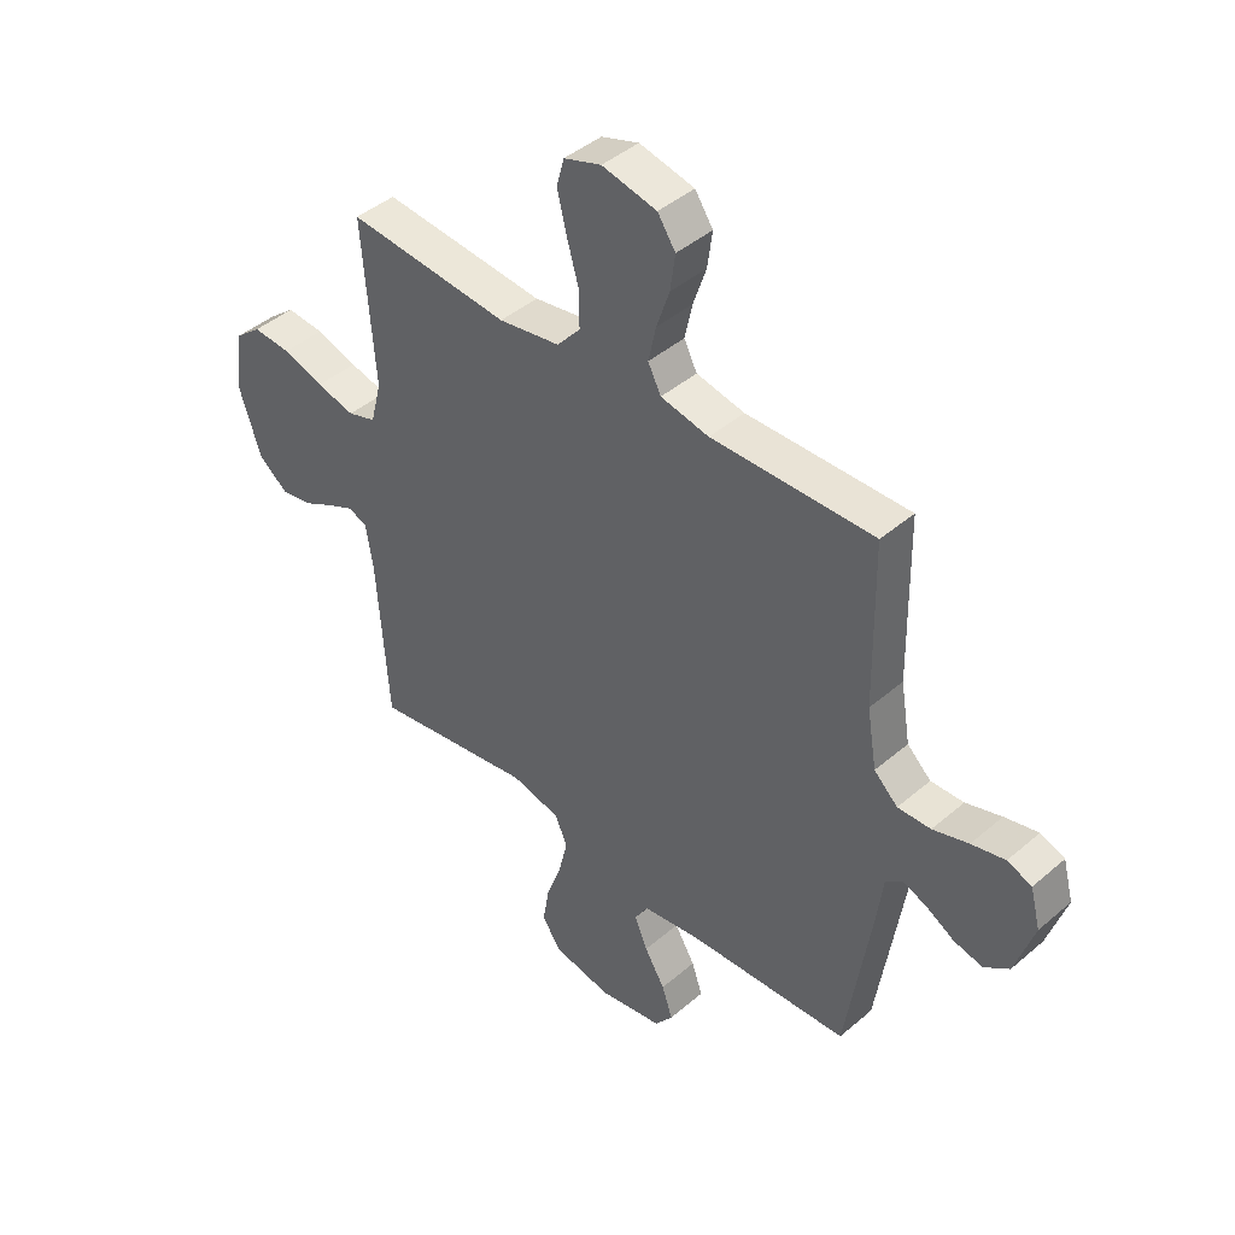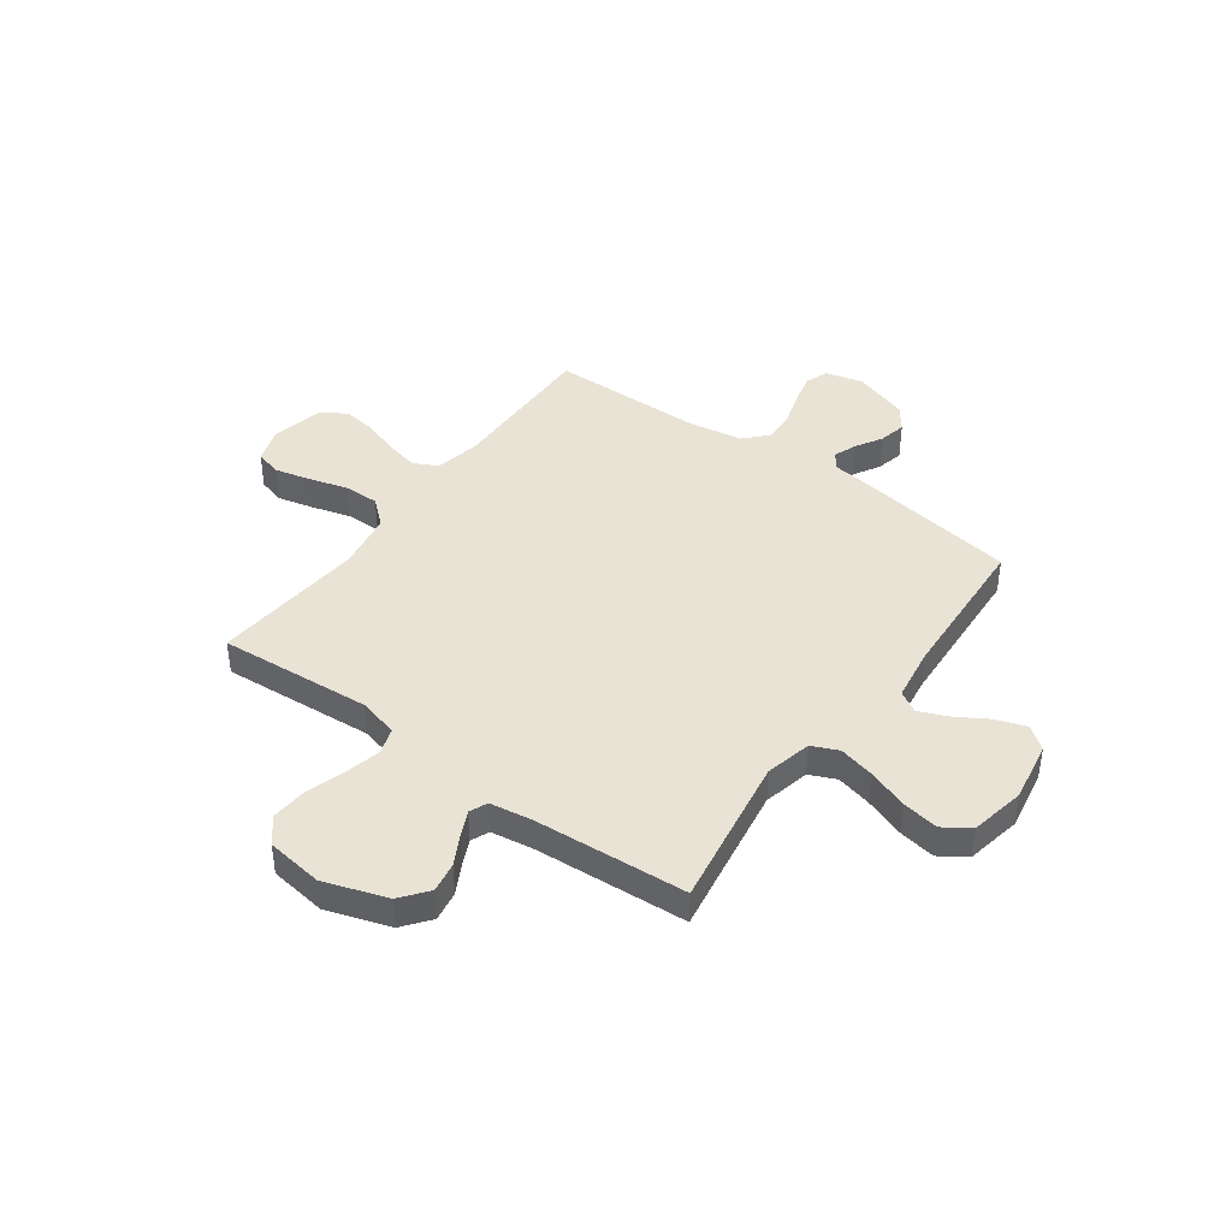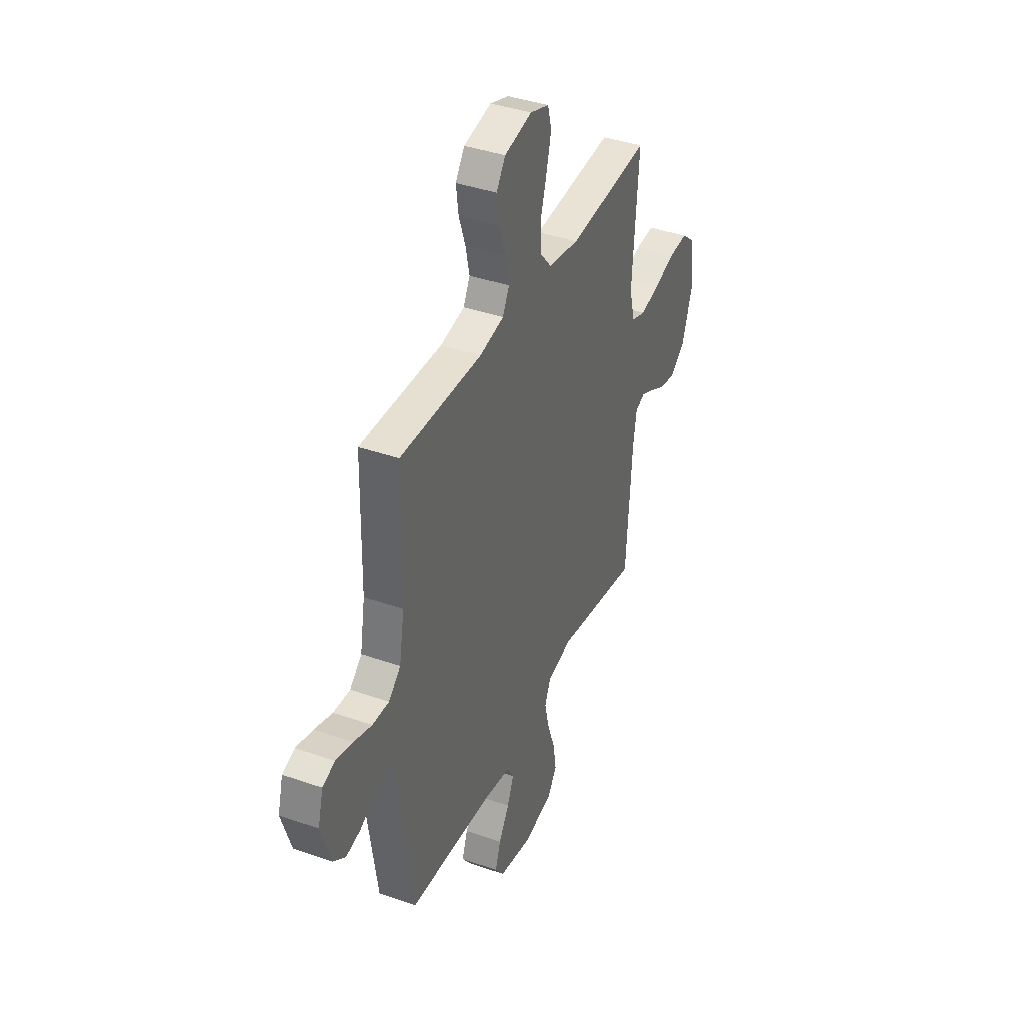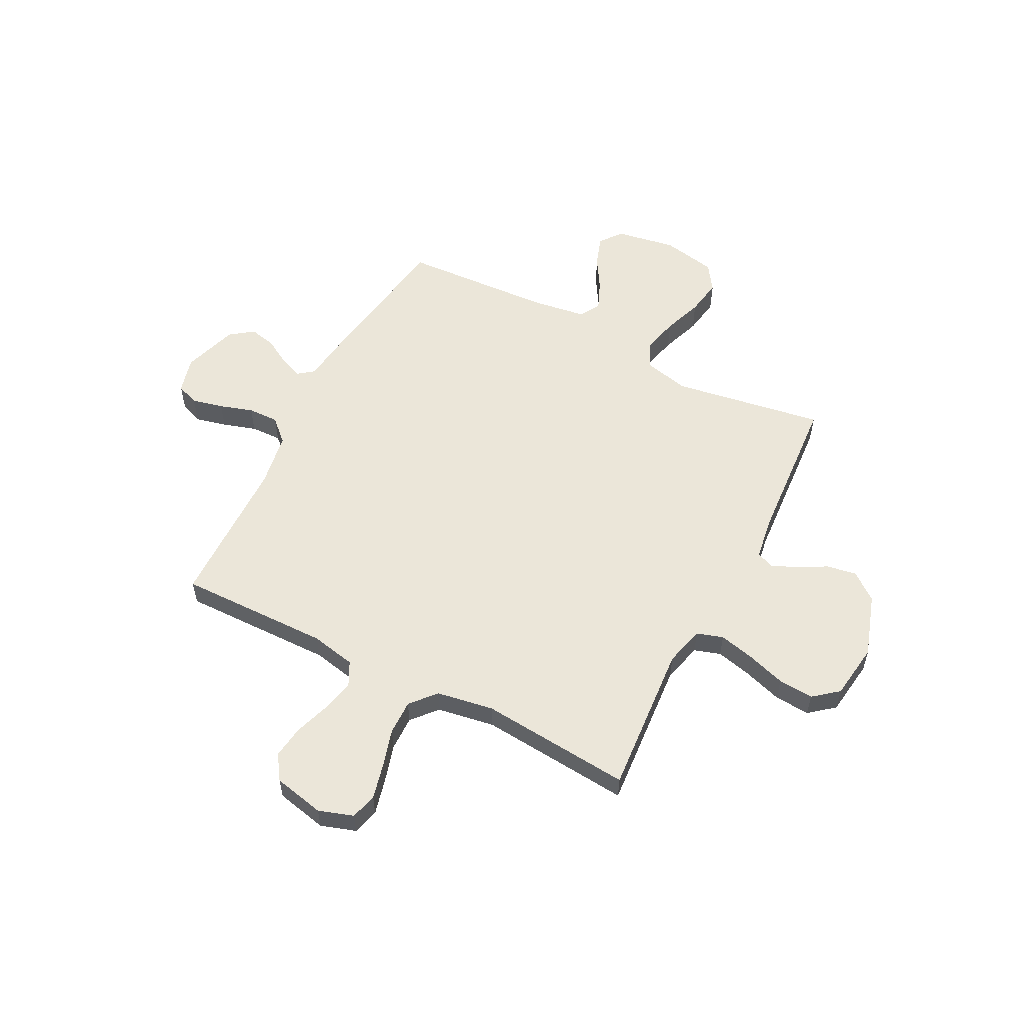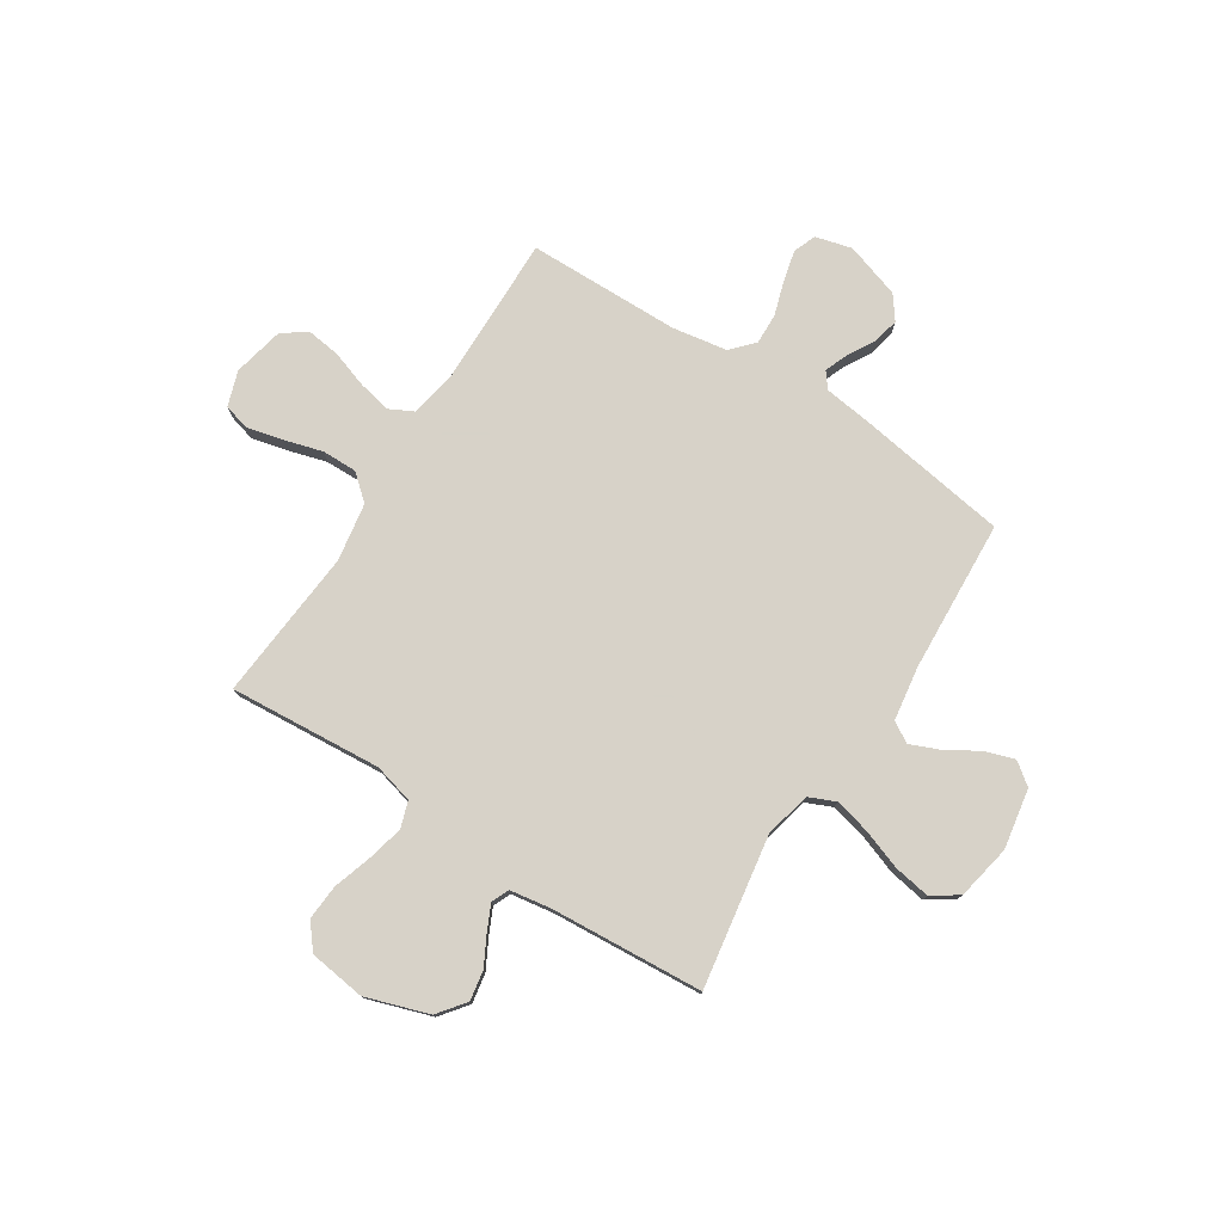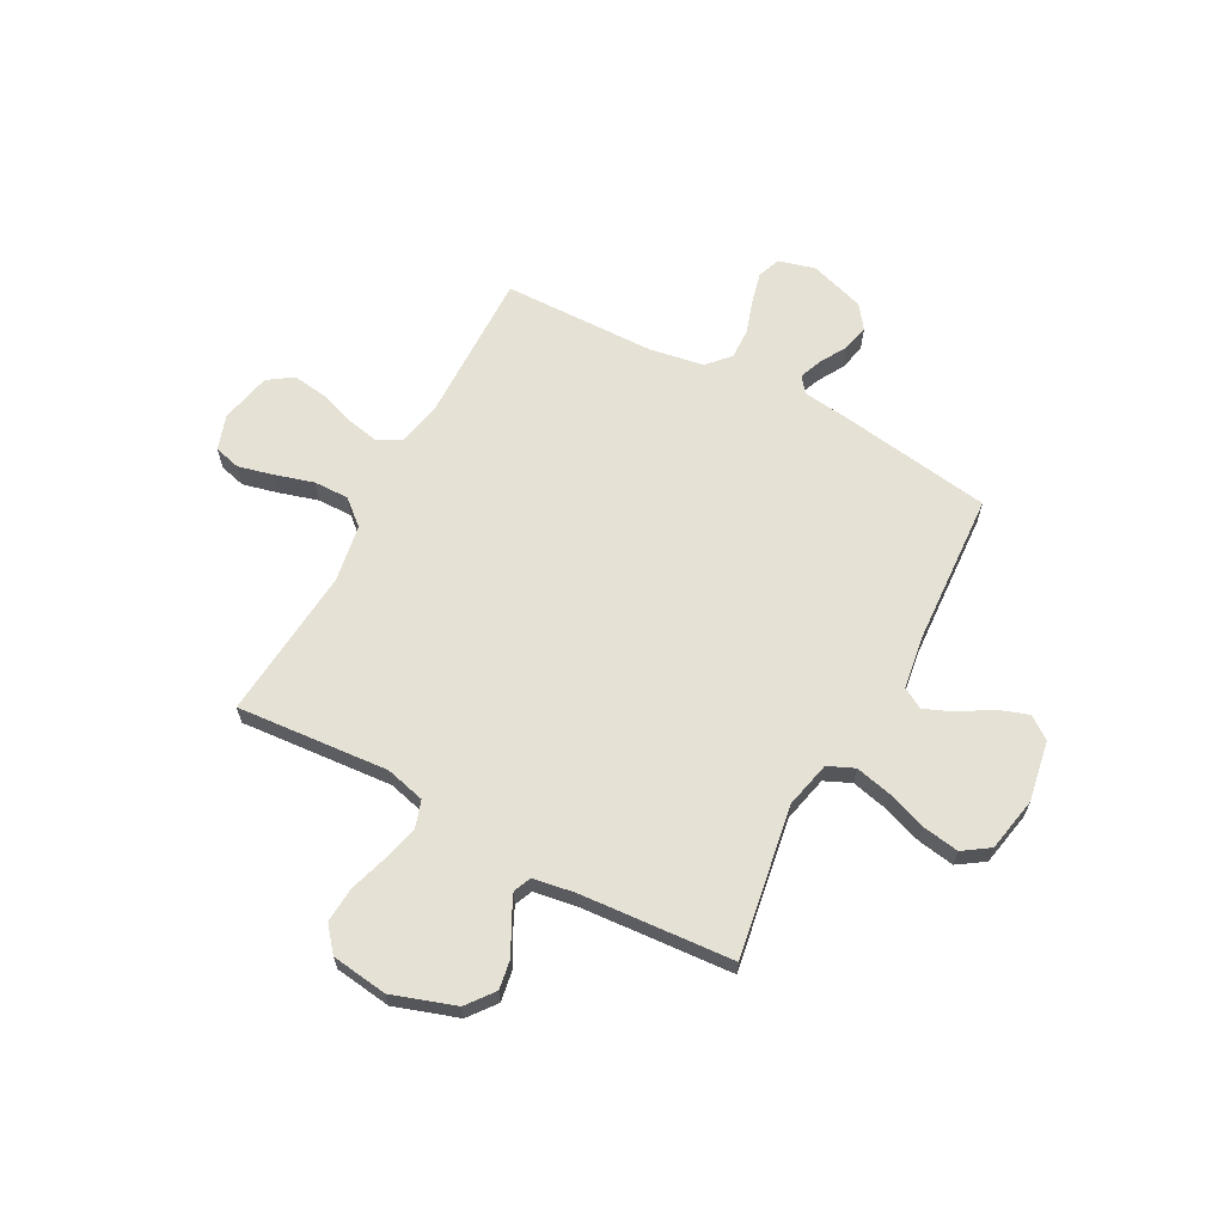
<metadata>
{"format":"obj","ext":"obj","renderer":"f3d","projection":"perspective","resolution":1024,"background":"white","views":[{"elev":43.1,"azim":-135.4,"up":"+Z"},{"elev":42.1,"azim":126.1,"up":"+Y"},{"elev":39.1,"azim":-66.3,"up":"+Z"},{"elev":56.3,"azim":27.3,"up":"+Y"},{"elev":77.4,"azim":122.7,"up":"+Y"},{"elev":64.2,"azim":118.1,"up":"+Y"}]}
</metadata>
<code>
v 0.5 0.07 -0.5
v 0.2 0.07 -0.451
v 0.109 0.07 -0.472
v 0.086 0.07 -0.524
v 0.103 0.07 -0.595
v 0.131 0.07 -0.673
v 0.143 0.07 -0.745
v 0.108 0.07 -0.797
v 0 0.07 -0.818
v -0.119 0.07 -0.797
v -0.152 0.07 -0.753
v -0.132 0.07 -0.694
v -0.094 0.07 -0.631
v -0.07 0.07 -0.574
v -0.094 0.07 -0.533
v -0.2 0.07 -0.517
v -0.5 0.07 -0.5
v -0.546 0.07 -0.2
v -0.558 0.07 -0.107
v -0.589 0.07 -0.083
v -0.634 0.07 -0.101
v -0.686 0.07 -0.131
v -0.739 0.07 -0.143
v -0.785 0.07 -0.109
v -0.82 0.07 0
v -0.801 0.07 0.072
v -0.756 0.07 0.089
v -0.694 0.07 0.074
v -0.628 0.07 0.053
v -0.567 0.07 0.051
v -0.523 0.07 0.092
v -0.505 0.07 0.2
v -0.5 0.07 0.5
v -0.2 0.07 0.495
v -0.111 0.07 0.513
v -0.087 0.07 0.56
v -0.101 0.07 0.625
v -0.125 0.07 0.696
v -0.134 0.07 0.762
v -0.101 0.07 0.811
v 0 0.07 0.833
v 0.069 0.07 0.81
v 0.083 0.07 0.758
v 0.066 0.07 0.688
v 0.044 0.07 0.612
v 0.043 0.07 0.543
v 0.086 0.07 0.493
v 0.2 0.07 0.474
v 0.5 0.07 0.5
v 0.477 0.07 0.2
v 0.497 0.07 0.122
v 0.549 0.07 0.105
v 0.62 0.07 0.122
v 0.696 0.07 0.146
v 0.766 0.07 0.151
v 0.815 0.07 0.111
v 0.83 0.07 0
v 0.789 0.07 -0.124
v 0.735 0.07 -0.166
v 0.676 0.07 -0.156
v 0.618 0.07 -0.125
v 0.569 0.07 -0.102
v 0.534 0.07 -0.117
v 0.521 0.07 -0.2
v 0.5 0 -0.5
v 0.2 0 -0.451
v 0.109 0 -0.472
v 0.086 0 -0.524
v 0.103 0 -0.595
v 0.131 0 -0.673
v 0.143 0 -0.745
v 0.108 0 -0.797
v 0 0 -0.818
v -0.119 0 -0.797
v -0.152 0 -0.753
v -0.132 0 -0.694
v -0.094 0 -0.631
v -0.07 0 -0.574
v -0.094 0 -0.533
v -0.2 0 -0.517
v -0.5 0 -0.5
v -0.546 0 -0.2
v -0.558 0 -0.107
v -0.589 0 -0.083
v -0.634 0 -0.101
v -0.686 0 -0.131
v -0.739 0 -0.143
v -0.785 0 -0.109
v -0.82 0 0
v -0.801 0 0.072
v -0.756 0 0.089
v -0.694 0 0.074
v -0.628 0 0.053
v -0.567 0 0.051
v -0.523 0 0.092
v -0.505 0 0.2
v -0.5 0 0.5
v -0.2 0 0.495
v -0.111 0 0.513
v -0.087 0 0.56
v -0.101 0 0.625
v -0.125 0 0.696
v -0.134 0 0.762
v -0.101 0 0.811
v 0 0 0.833
v 0.069 0 0.81
v 0.083 0 0.758
v 0.066 0 0.688
v 0.044 0 0.612
v 0.043 0 0.543
v 0.086 0 0.493
v 0.2 0 0.474
v 0.5 0 0.5
v 0.477 0 0.2
v 0.497 0 0.122
v 0.549 0 0.105
v 0.62 0 0.122
v 0.696 0 0.146
v 0.766 0 0.151
v 0.815 0 0.111
v 0.83 0 0
v 0.789 0 -0.124
v 0.735 0 -0.166
v 0.676 0 -0.156
v 0.618 0 -0.125
v 0.569 0 -0.102
v 0.534 0 -0.117
v 0.521 0 -0.2
f 59 60 61
f 58 59 61
f 57 58 61
f 56 57 61
f 55 56 61
f 54 55 61
f 53 54 61
f 52 53 61 62
f 51 52 62 63
f 48 49 50
f 51 63 64
f 50 51 64
f 48 50 64
f 47 48 64
f 43 44 45
f 42 43 45
f 41 42 45
f 40 41 45
f 39 40 45
f 38 39 45
f 37 38 45
f 36 37 45 46
f 64 1 2
f 47 64 2
f 46 47 2
f 36 46 2
f 35 36 2
f 27 28 29
f 26 27 29
f 25 26 29
f 24 25 29
f 23 24 29
f 22 23 29
f 21 22 29
f 20 21 29 30
f 19 20 30 31
f 18 19 31
f 17 18 31
f 16 17 31
f 11 12 13
f 10 11 13
f 9 10 13
f 8 9 13
f 7 8 13
f 6 7 13
f 5 6 13
f 4 5 13 14
f 3 4 14 15
f 34 35 2 3
f 3 15 16
f 34 3 16
f 33 34 16
f 32 33 16
f 16 31 32
f 125 124 123
f 125 123 122
f 125 122 121
f 125 121 120
f 125 120 119
f 125 119 118
f 125 118 117
f 126 125 117 116
f 127 126 116 115
f 114 113 112
f 128 127 115
f 128 115 114
f 128 114 112
f 128 112 111
f 109 108 107
f 109 107 106
f 109 106 105
f 109 105 104
f 109 104 103
f 109 103 102
f 109 102 101
f 110 109 101 100
f 66 65 128
f 66 128 111
f 66 111 110
f 66 110 100
f 66 100 99
f 93 92 91
f 93 91 90
f 93 90 89
f 93 89 88
f 93 88 87
f 93 87 86
f 93 86 85
f 94 93 85 84
f 95 94 84 83
f 95 83 82
f 95 82 81
f 95 81 80
f 77 76 75
f 77 75 74
f 77 74 73
f 77 73 72
f 77 72 71
f 77 71 70
f 77 70 69
f 78 77 69 68
f 79 78 68 67
f 67 66 99 98
f 80 79 67
f 80 67 98
f 80 98 97
f 80 97 96
f 96 95 80
f 1 65 66 2
f 2 66 67 3
f 3 67 68 4
f 4 68 69 5
f 5 69 70 6
f 6 70 71 7
f 7 71 72 8
f 8 72 73 9
f 9 73 74 10
f 10 74 75 11
f 11 75 76 12
f 12 76 77 13
f 13 77 78 14
f 14 78 79 15
f 15 79 80 16
f 16 80 81 17
f 17 81 82 18
f 18 82 83 19
f 19 83 84 20
f 20 84 85 21
f 21 85 86 22
f 22 86 87 23
f 23 87 88 24
f 24 88 89 25
f 25 89 90 26
f 26 90 91 27
f 27 91 92 28
f 28 92 93 29
f 29 93 94 30
f 30 94 95 31
f 31 95 96 32
f 32 96 97 33
f 33 97 98 34
f 34 98 99 35
f 35 99 100 36
f 36 100 101 37
f 37 101 102 38
f 38 102 103 39
f 39 103 104 40
f 40 104 105 41
f 41 105 106 42
f 42 106 107 43
f 43 107 108 44
f 44 108 109 45
f 45 109 110 46
f 46 110 111 47
f 47 111 112 48
f 48 112 113 49
f 49 113 114 50
f 50 114 115 51
f 51 115 116 52
f 52 116 117 53
f 53 117 118 54
f 54 118 119 55
f 55 119 120 56
f 56 120 121 57
f 57 121 122 58
f 58 122 123 59
f 59 123 124 60
f 60 124 125 61
f 61 125 126 62
f 62 126 127 63
f 63 127 128 64
f 64 128 65 1

</code>
